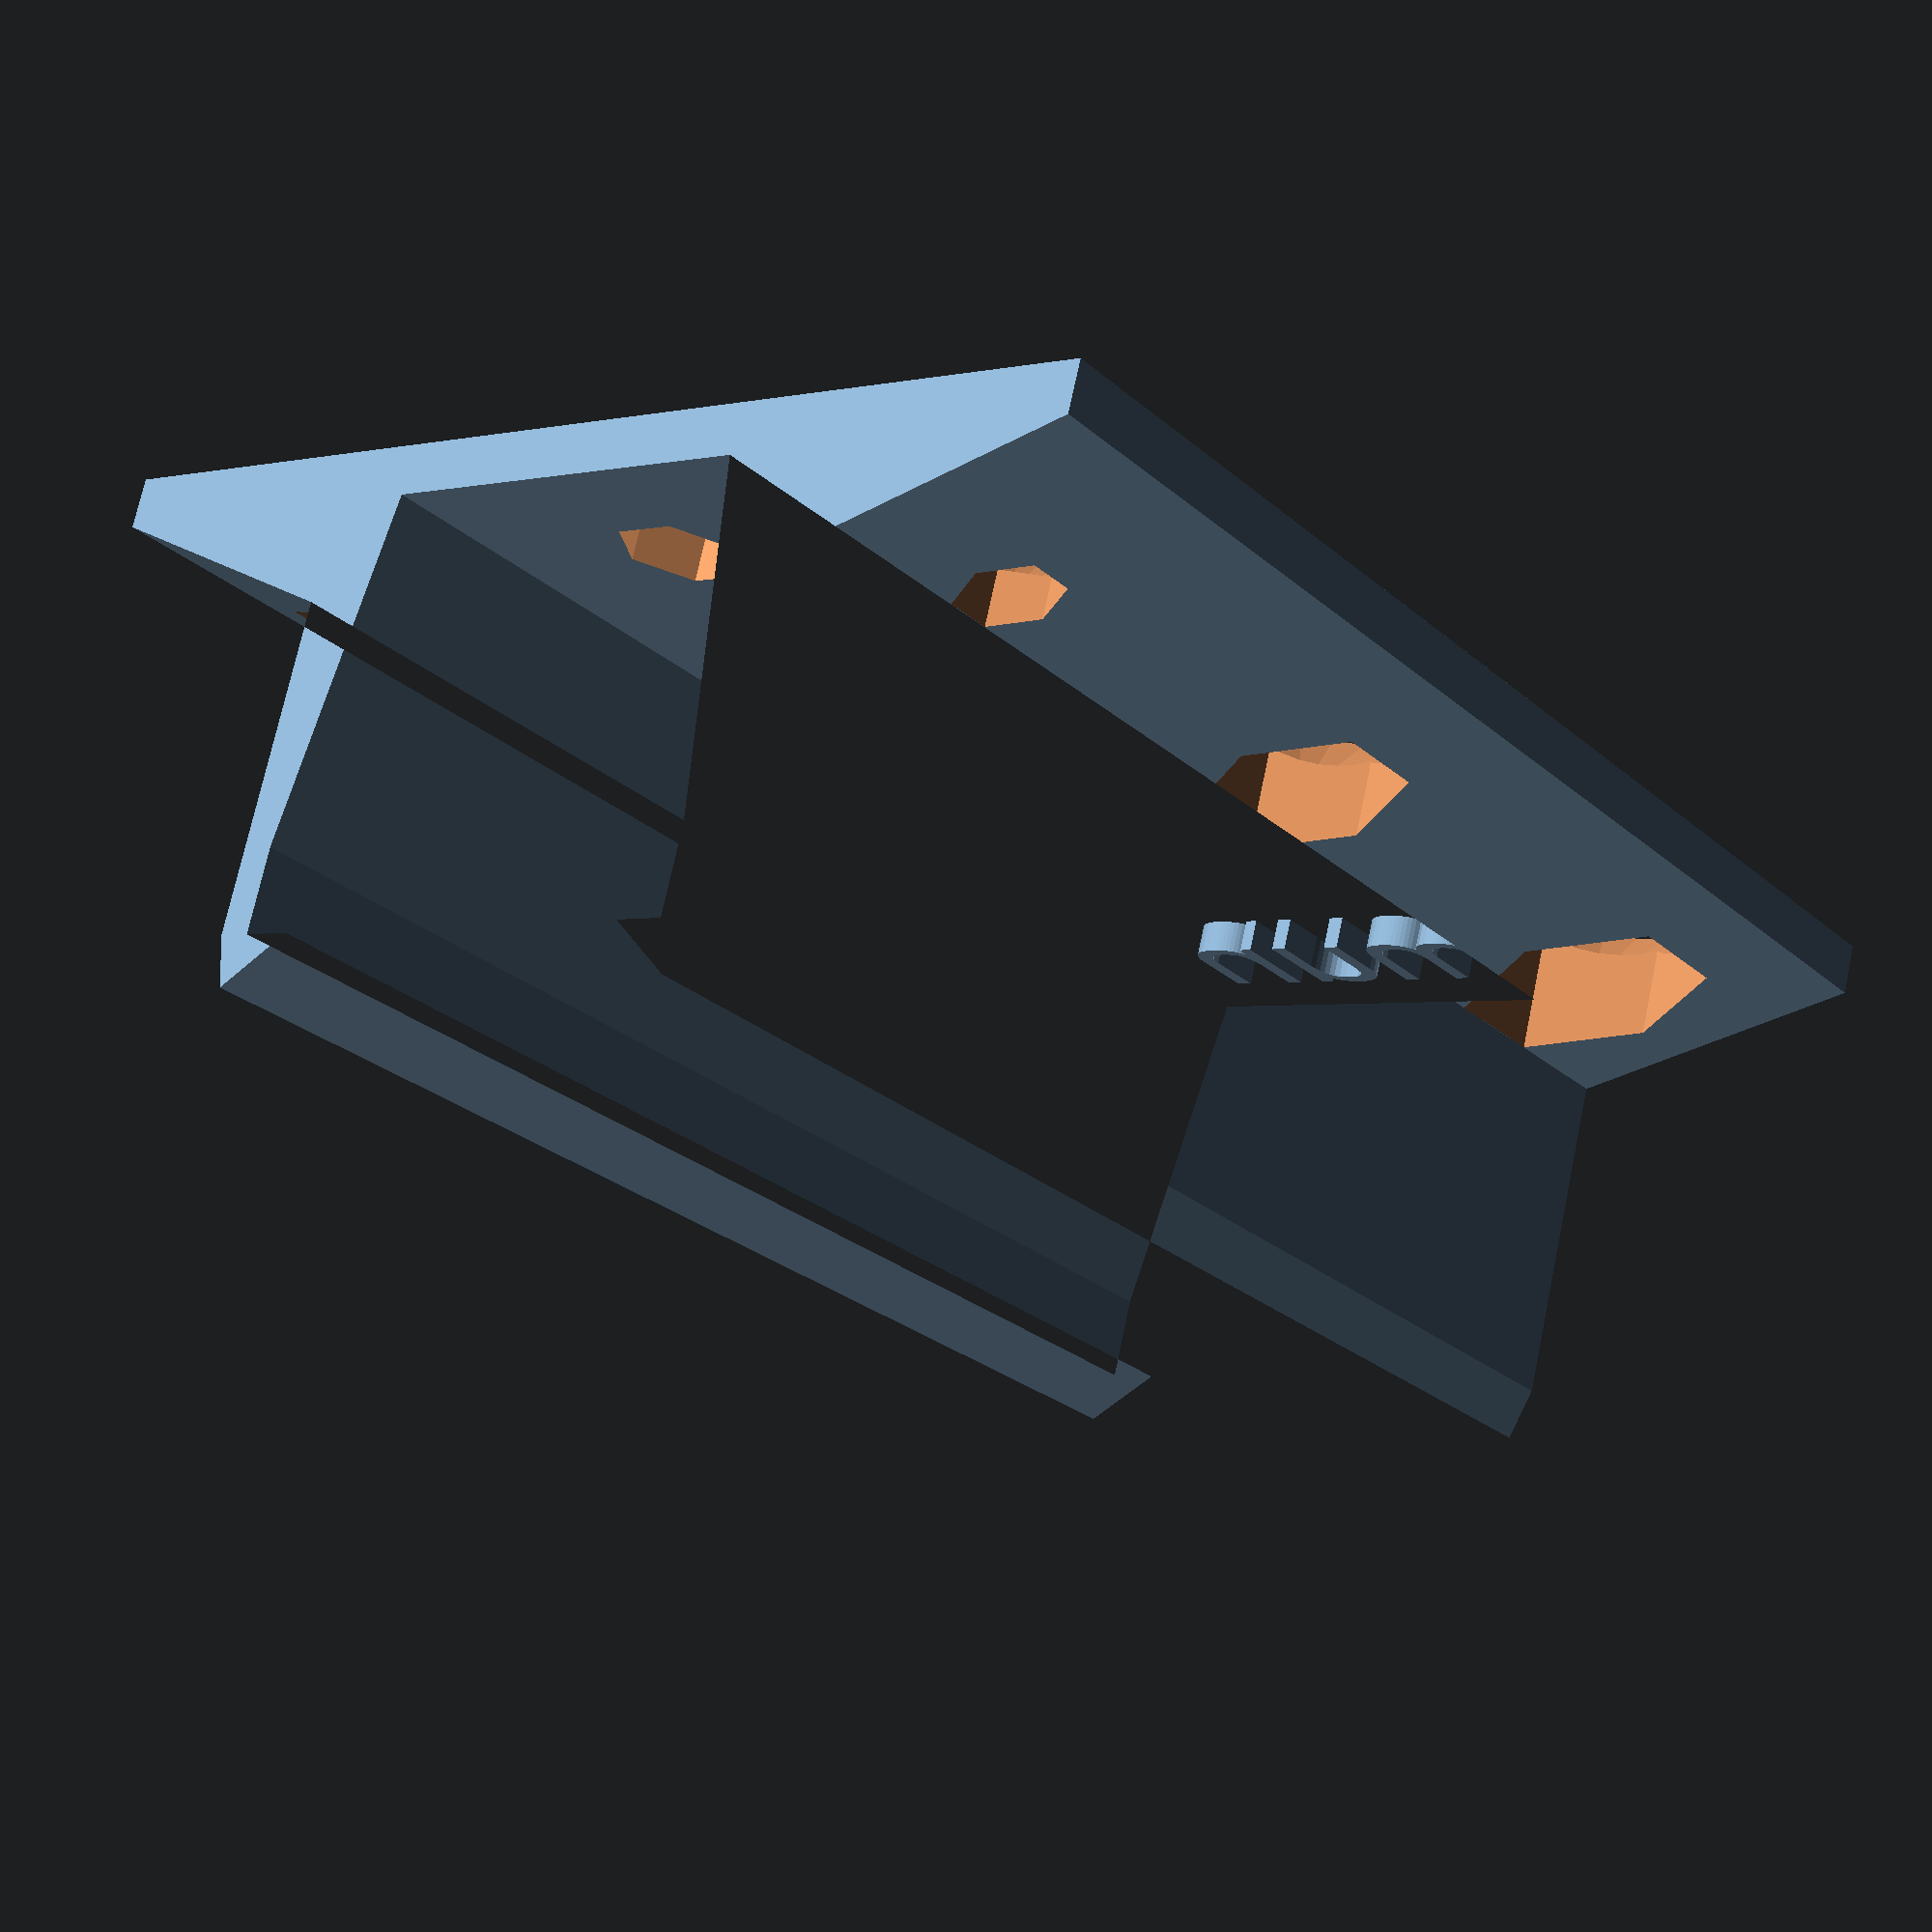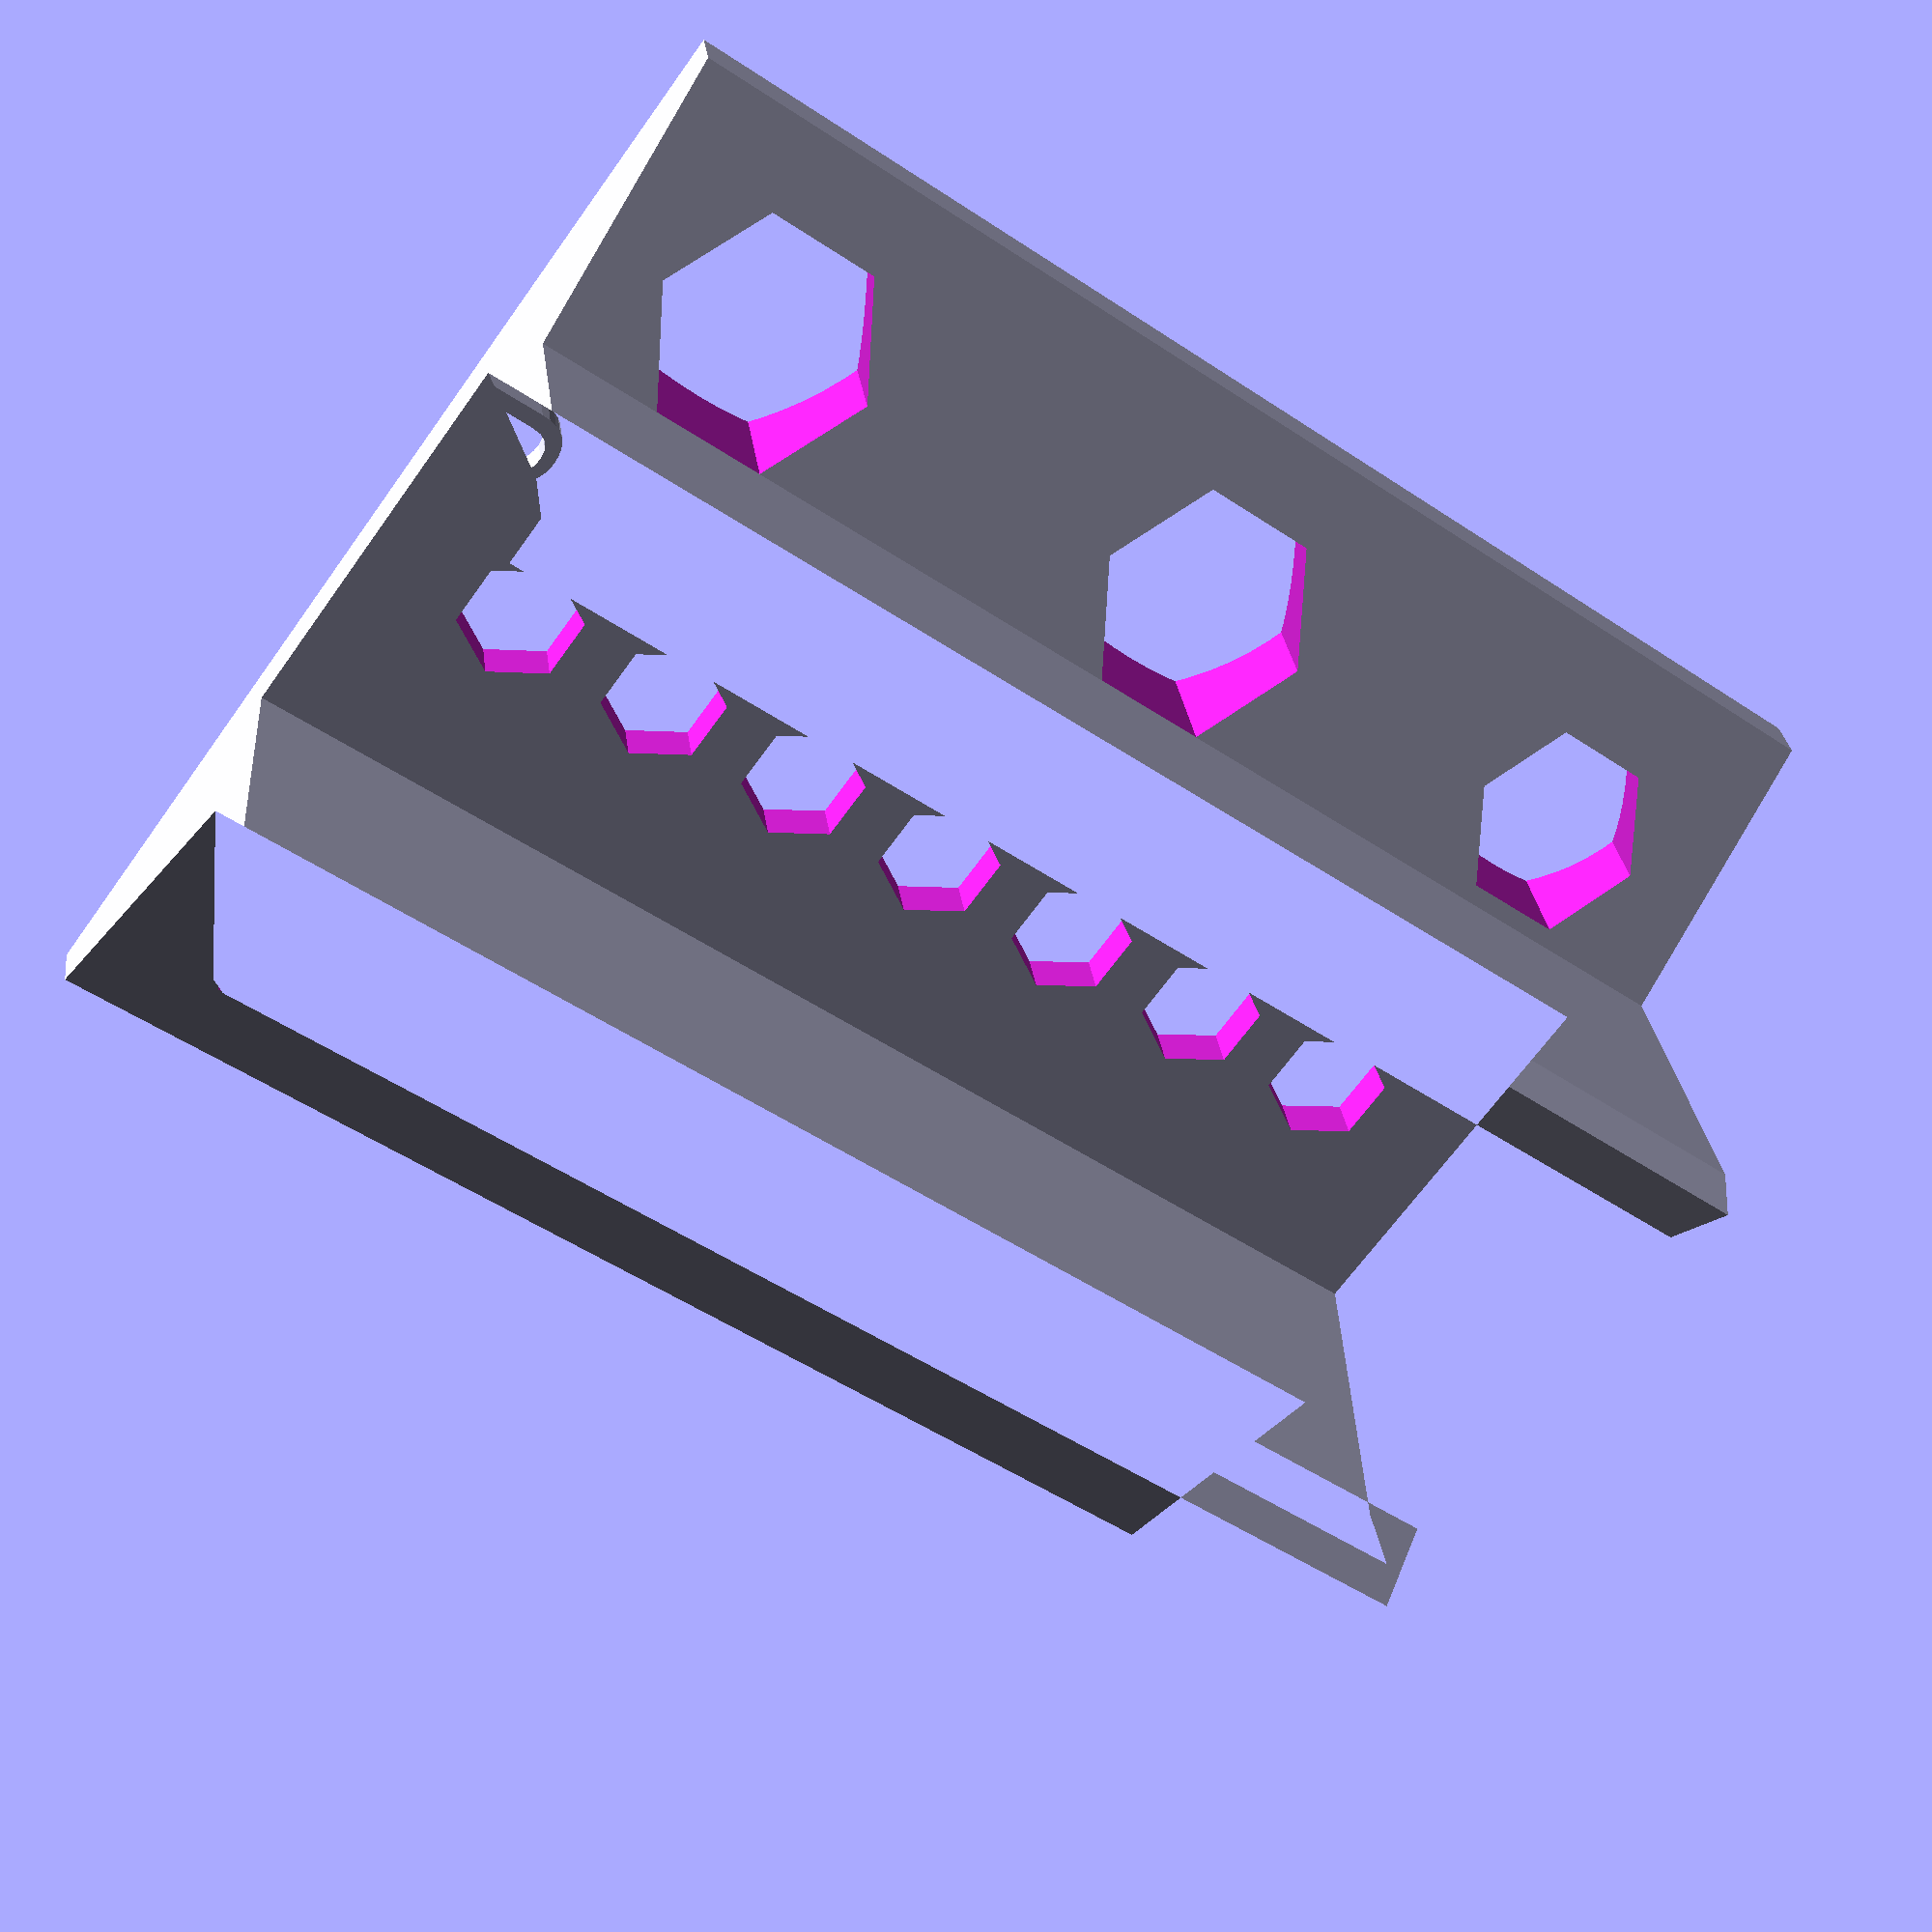
<openscad>
// A clip on addition for the Raaco Open ToolBox (Product Id: 137195)
// This is a screwdrver holder made to clip over the compartments to the right of the handle.

wing = 17;
open = 30;
seat = 24;
clip = 2;
dep  = 25.5;
prong = 4;
prong_h_outer = 6;
prong_h_inner = 2;
wall = 3;

/*

Plan for the poly, is just half to be mirrored

<prong>
|\
| |_____________________
|__________     ________0,0        | wall
  <wing>   |   /   <seat/2     |
           |  /               dep (inside the clip)
           | |   <open/2       |
           | |_                |
           \__/

           clip (thinnest part)

*/


side_shape = [
    [0, 0], 
    [(seat/2), 0],
    [(open/2), dep - 5],
    [(open/2), dep],
    [(open/2) - 3, dep],
    [(open/2) + (clip/2), dep + 3],
    [(open/2) + clip, dep],
    [(open/2) + clip, 6],
    [(open/2) + clip + wing, 0],
    [(open/2) + clip + wing, -wall],
    [0, -wall],

];

// The handle of the screwdriver rests on the wings of each sect
module sect(th) {
    linear_extrude(th){
        union() {
            polygon(side_shape);
            mirror([1,0,0]) polygon(side_shape);
        };
    };
};


// Slots for hex bits.
module hex(){
    hex_size = 6.35;
    clearance = 0.1;
    size = hex_size + clearance;
    rotate([90,0,0]) cylinder(d=size/cos(30), h=30, $fn=6);
}

// Slots for screwdrivers
module slot(w){
    // Rotate to pointy up so it doesn't need support
    union(){
    translate([0,50,0]) rotate([90,90,0]) cylinder(d=w/cos(30), h=60, $fn=6);
    translate([0,-1,0])rotate([90,0,0]) cylinder(h=5.001, r1=3, r2=9.8, center=true);
    }
}

module stamp(){
    translate([0,-1.4,0]) rotate([90,0,0]) linear_extrude(2) text("mun", size = 8, halign = "center", valign = "center", font = "ProggyClean Nerd Font" );
}


// Create a series of prongs, screwdrivers drop between them.
// Doing prongs instead of holes for the screwdrivers because it is easier to put in and pull out.

// These add up to 80, that should just fit in the space above the side compartment.
edge = 5; // x2 The smallest edge for resting
gap = 12; // x3 Wide gaps for the yellow wera scredrivers with nuts
ga = 10; 
g = 5; 
inter = 17; // x3 Whatever space is left - its not quite enough to stop them from overlapping a bit.

offset = open/2 + clip + 0.01;

difference() {
union() {
translate([0,0,0]) sect(80);
translate([0,0,3.4]) stamp();
};
union(){
translate([0,10,10]) hex();
translate([0,10,20]) hex();
translate([0,10,30]) hex();
translate([0,10,40]) hex();
translate([0,10,50]) hex();
translate([0,10,60]) hex();
translate([0,10,70]) hex();
translate([offset+(gap/2),0,edge+(gap/2)]) slot(gap);
translate([offset+(gap/2),0,edge+gap+inter+2+(gap/2)]) slot(gap);
translate([offset+(gap/2),0,edge+gap+inter+inter+gap+(gap/2)]) slot(ga);
translate([-offset-(gap/2),0,edge+(gap/2)]) slot(gap);
translate([-offset-(gap/2),0,edge+gap+inter+2+(gap/2)]) slot(ga);
translate([-offset-(gap/2),0,edge+gap+inter+inter+gap+(gap/2)]) slot(g);
}
}


</openscad>
<views>
elev=26.2 azim=195.0 roll=36.8 proj=p view=wireframe
elev=50.3 azim=192.4 roll=233.6 proj=p view=wireframe
</views>
